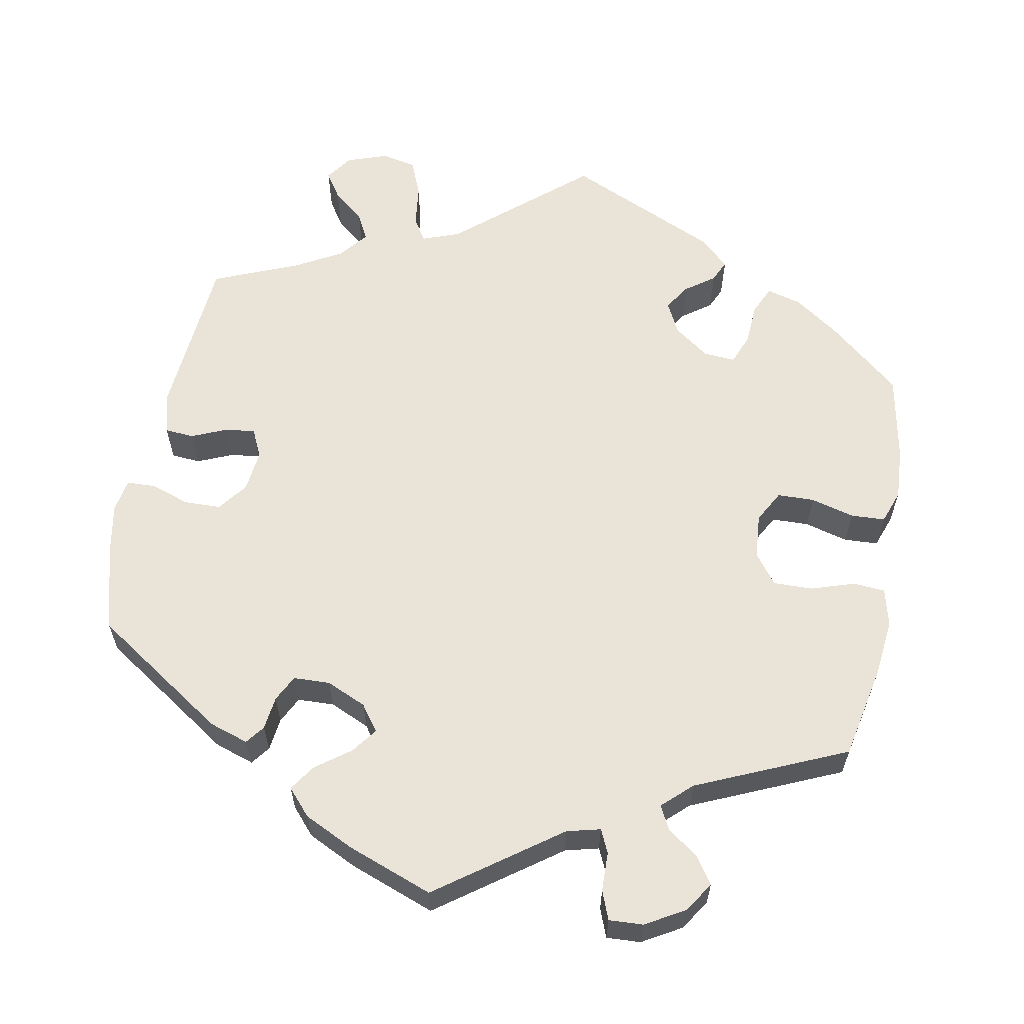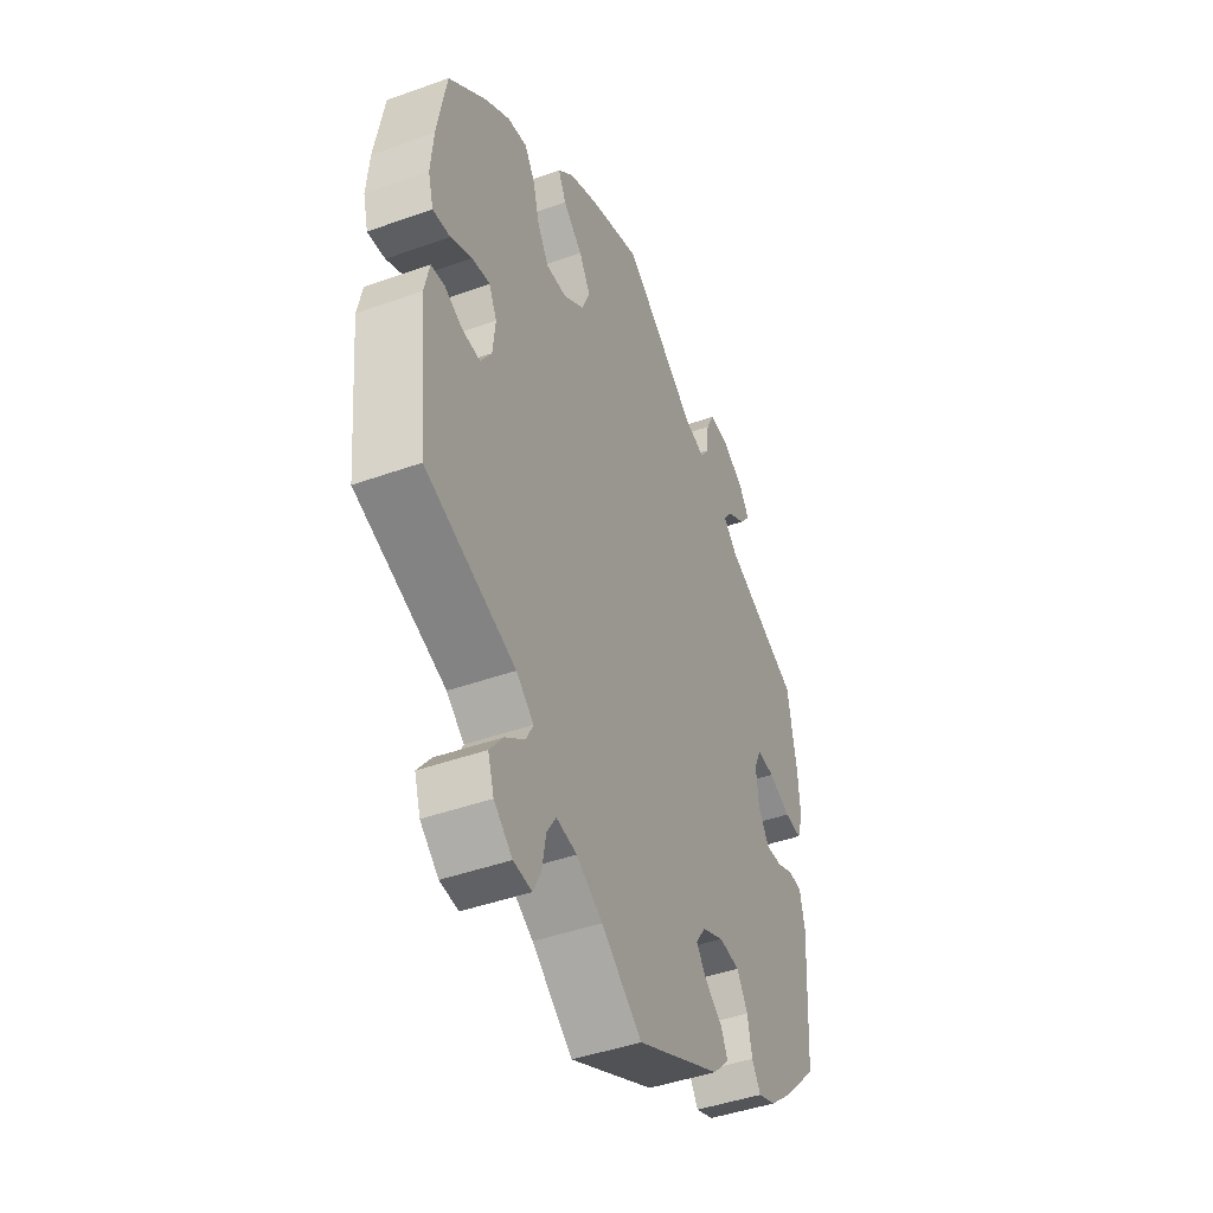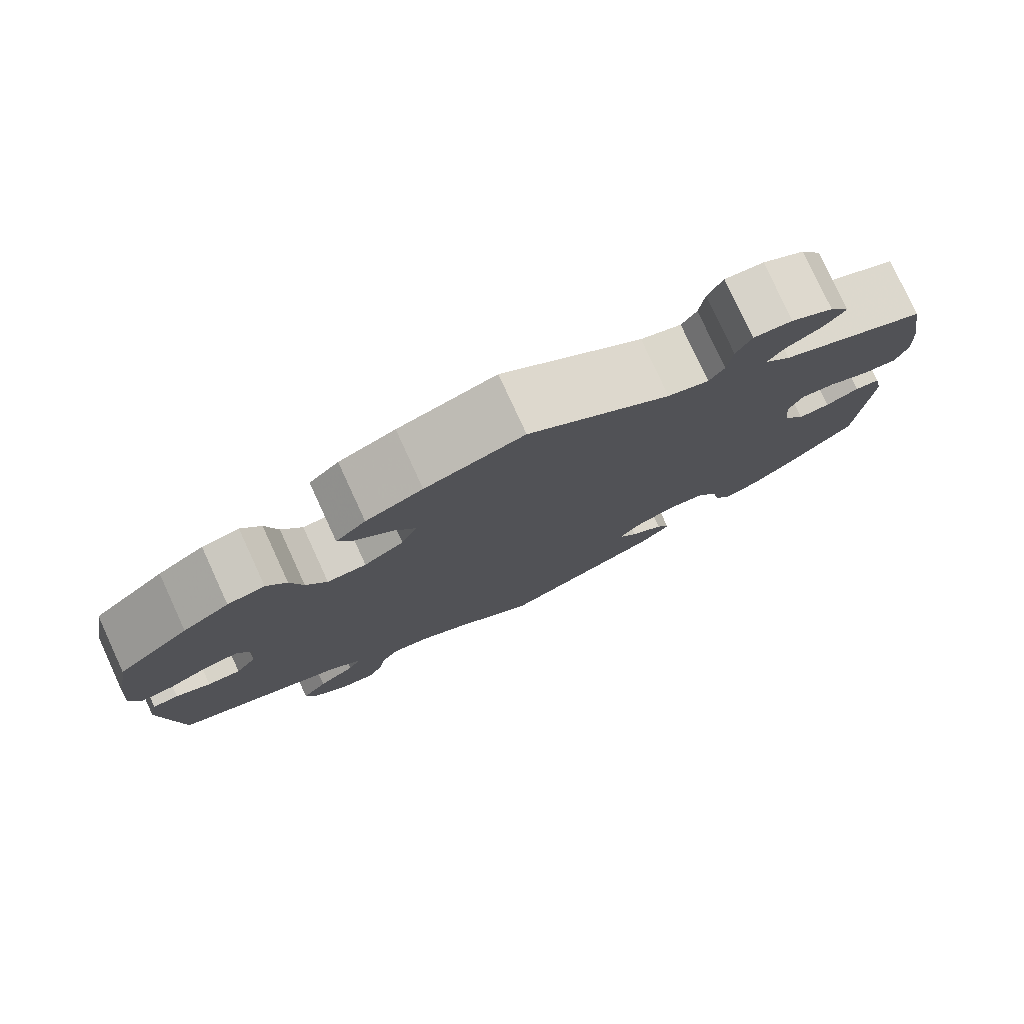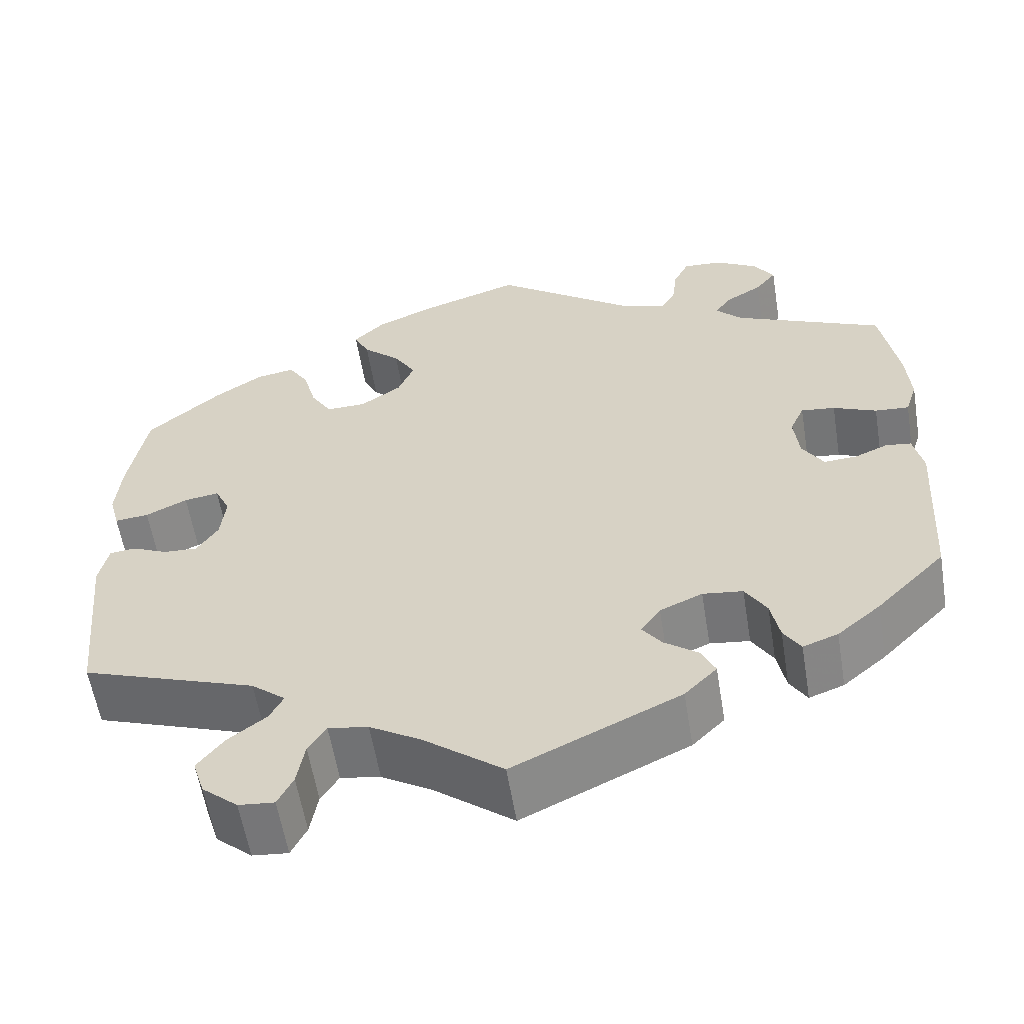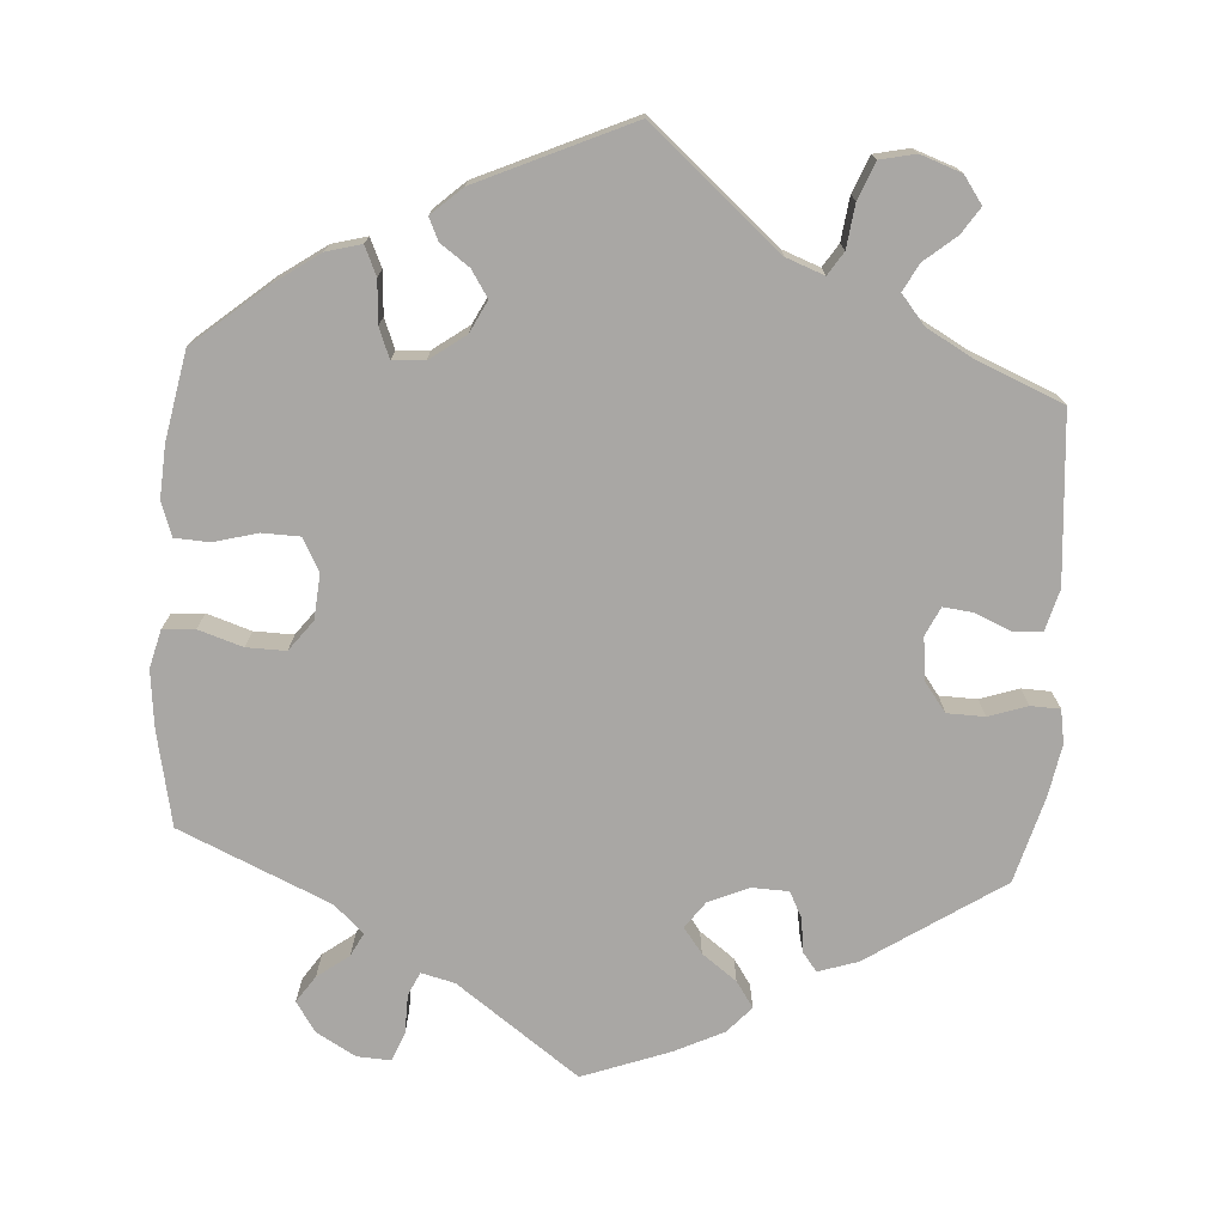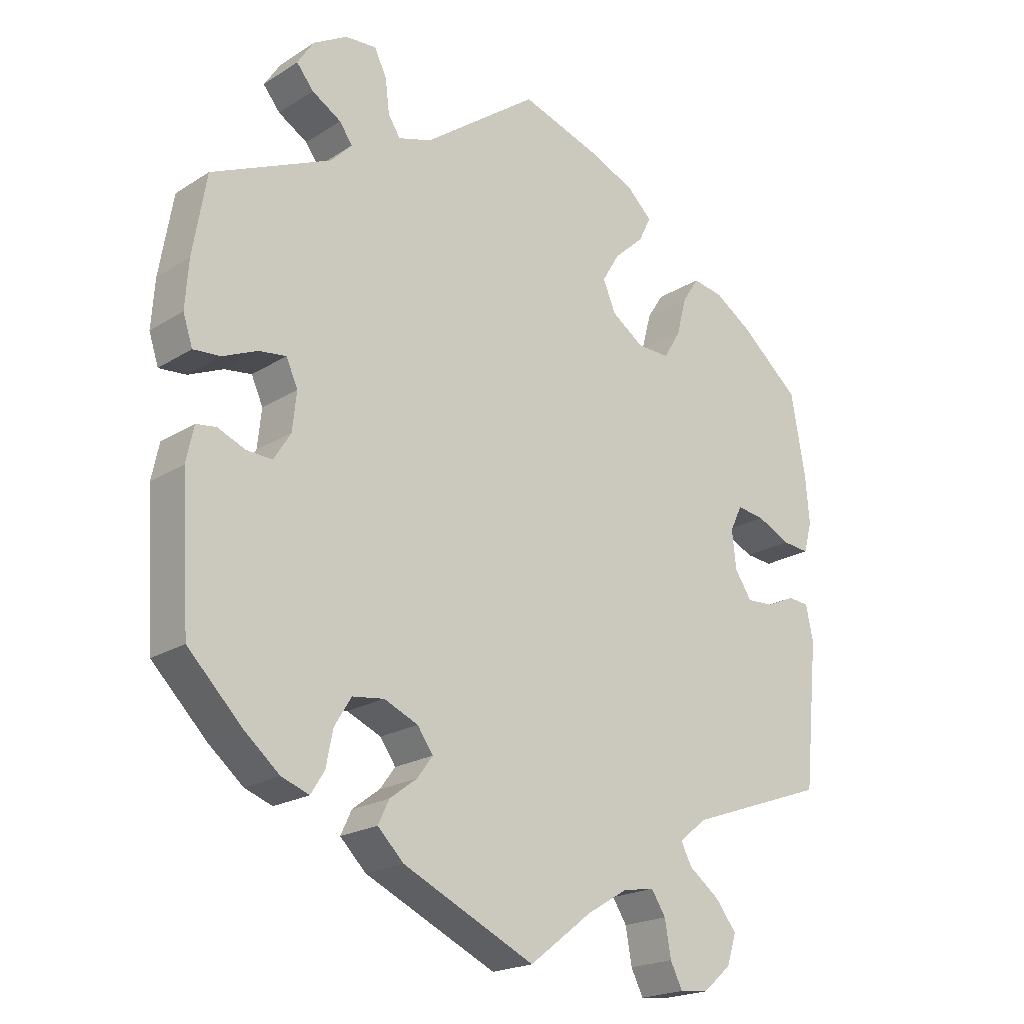
<metadata>
{"format":"obj","ext":"obj","renderer":"f3d","projection":"perspective","resolution":1024,"background":"white","views":[{"elev":60.8,"azim":-49.4,"up":"+Y"},{"elev":-44.2,"azim":112.8,"up":"+Z"},{"elev":79.0,"azim":155.3,"up":"+Z"},{"elev":-58.5,"azim":-170.7,"up":"+Z"},{"elev":-74.7,"azim":116.1,"up":"+Y"},{"elev":-20.4,"azim":-41.2,"up":"+Z"}]}
</metadata>
<code>
v 0.118 0.07 0.539
v 0.186 0.07 0.509
v 0.222 0.07 0.474
v 0.204 0.07 0.437
v 0.16 0.07 0.397
v 0.134 0.07 0.354
v 0.153 0.07 0.309
v 0.201 0.07 0.276
v 0.248 0.07 0.275
v 0.273 0.07 0.316
v 0.288 0.07 0.372
v 0.312 0.07 0.409
v 0.357 0.07 0.401
v 0.413 0.07 0.364
v 0.5 0.07 0.289
v 0.521 0.07 0.17
v 0.527 0.07 0.1
v 0.515 0.07 0.055
v 0.475 0.07 0.059
v 0.426 0.07 0.083
v 0.385 0.07 0.089
v 0.367 0.07 0.052
v 0.373 0.07 -0.004
v 0.398 0.07 -0.042
v 0.438 0.07 -0.04
v 0.48 0.07 -0.021
v 0.511 0.07 -0.024
v 0.522 0.07 -0.075
v 0.501 0.07 -0.288
v 0.295 0.07 -0.361
v 0.255 0.07 -0.394
v 0.271 0.07 -0.425
v 0.316 0.07 -0.459
v 0.347 0.07 -0.499
v 0.333 0.07 -0.543
v 0.291 0.07 -0.579
v 0.249 0.07 -0.583
v 0.231 0.07 -0.547
v 0.222 0.07 -0.495
v 0.201 0.07 -0.462
v 0.154 0.07 -0.47
v 0.094 0.07 -0.506
v 0.001 0.07 -0.578
v -0.194 0.07 -0.486
v -0.232 0.07 -0.448
v -0.216 0.07 -0.414
v -0.176 0.07 -0.384
v -0.153 0.07 -0.353
v -0.176 0.07 -0.32
v -0.226 0.07 -0.298
v -0.273 0.07 -0.304
v -0.298 0.07 -0.345
v -0.308 0.07 -0.396
v -0.328 0.07 -0.428
v -0.369 0.07 -0.413
v -0.42 0.07 -0.37
v -0.501 0.07 -0.288
v -0.514 0.07 -0.082
v -0.503 0.07 -0.03
v -0.473 0.07 -0.026
v -0.433 0.07 -0.043
v -0.395 0.07 -0.045
v -0.37 0.07 -0.005
v -0.364 0.07 0.051
v -0.381 0.07 0.089
v -0.421 0.07 0.084
v -0.472 0.07 0.062
v -0.512 0.07 0.059
v -0.526 0.07 0.102
v -0.521 0.07 0.172
v -0.501 0.07 0.289
v -0.325 0.07 0.368
v -0.294 0.07 0.4
v -0.313 0.07 0.427
v -0.356 0.07 0.453
v -0.381 0.07 0.484
v -0.357 0.07 0.521
v -0.307 0.07 0.55
v -0.261 0.07 0.553
v -0.243 0.07 0.516
v -0.237 0.07 0.466
v -0.219 0.07 0.438
v -0.17 0.07 0.453
v 0 0.07 0.578
v 0.118 0 0.539
v 0.186 0 0.509
v 0.222 0 0.474
v 0.204 0 0.437
v 0.16 0 0.397
v 0.134 0 0.354
v 0.153 0 0.309
v 0.201 0 0.276
v 0.248 0 0.275
v 0.273 0 0.316
v 0.288 0 0.372
v 0.312 0 0.409
v 0.357 0 0.401
v 0.413 0 0.364
v 0.5 0 0.289
v 0.521 0 0.17
v 0.527 0 0.1
v 0.515 0 0.055
v 0.475 0 0.059
v 0.426 0 0.083
v 0.385 0 0.089
v 0.367 0 0.052
v 0.373 0 -0.004
v 0.398 0 -0.042
v 0.438 0 -0.04
v 0.48 0 -0.021
v 0.511 0 -0.024
v 0.522 0 -0.075
v 0.501 0 -0.288
v 0.295 0 -0.361
v 0.255 0 -0.394
v 0.271 0 -0.425
v 0.316 0 -0.459
v 0.347 0 -0.499
v 0.333 0 -0.543
v 0.291 0 -0.579
v 0.249 0 -0.583
v 0.231 0 -0.547
v 0.222 0 -0.495
v 0.201 0 -0.462
v 0.154 0 -0.47
v 0.094 0 -0.506
v 0.001 0 -0.578
v -0.194 0 -0.486
v -0.232 0 -0.448
v -0.216 0 -0.414
v -0.176 0 -0.384
v -0.153 0 -0.353
v -0.176 0 -0.32
v -0.226 0 -0.298
v -0.273 0 -0.304
v -0.298 0 -0.345
v -0.308 0 -0.396
v -0.328 0 -0.428
v -0.369 0 -0.413
v -0.42 0 -0.37
v -0.501 0 -0.288
v -0.514 0 -0.082
v -0.503 0 -0.03
v -0.473 0 -0.026
v -0.433 0 -0.043
v -0.395 0 -0.045
v -0.37 0 -0.005
v -0.364 0 0.051
v -0.381 0 0.089
v -0.421 0 0.084
v -0.472 0 0.062
v -0.512 0 0.059
v -0.526 0 0.102
v -0.521 0 0.172
v -0.501 0 0.289
v -0.325 0 0.368
v -0.294 0 0.4
v -0.313 0 0.427
v -0.356 0 0.453
v -0.381 0 0.484
v -0.357 0 0.521
v -0.307 0 0.55
v -0.261 0 0.553
v -0.243 0 0.516
v -0.237 0 0.466
v -0.219 0 0.438
v -0.17 0 0.453
v 0 0 0.578
f 83 84 1 2
f 82 83 2 3
f 78 79 80 81
f 78 81 82
f 77 78 82
f 74 75 76 77
f 73 74 77 82
f 72 73 82 3
f 66 67 68 69
f 65 66 69 70
f 58 59 60 61
f 58 61 62
f 57 58 62
f 56 57 62 63
f 52 53 54 55
f 51 52 55 56
f 44 45 46 47
f 42 43 44 47
f 41 42 47 48
f 40 41 48 49
f 36 37 38 39
f 36 39 40
f 35 36 40
f 32 33 34 35
f 32 35 40
f 31 32 40 49
f 27 28 29 30
f 25 26 27 30
f 24 25 30 31
f 23 24 31 49
f 17 18 19 20
f 17 20 21
f 16 17 21
f 15 16 21
f 14 15 21
f 13 14 21 22
f 10 11 12 13
f 9 10 13 22
f 72 3 4 5
f 72 5 6
f 65 70 71 72
f 64 65 72 6
f 63 64 6 7
f 51 56 63 7
f 50 51 7 8
f 22 23 49 50
f 8 9 22 50
f 86 85 168 167
f 87 86 167 166
f 165 164 163 162
f 166 165 162
f 166 162 161
f 161 160 159 158
f 166 161 158 157
f 87 166 157 156
f 153 152 151 150
f 154 153 150 149
f 145 144 143 142
f 146 145 142
f 146 142 141
f 147 146 141 140
f 139 138 137 136
f 140 139 136 135
f 131 130 129 128
f 131 128 127 126
f 132 131 126 125
f 133 132 125 124
f 123 122 121 120
f 124 123 120
f 124 120 119
f 119 118 117 116
f 124 119 116
f 133 124 116 115
f 114 113 112 111
f 114 111 110 109
f 115 114 109 108
f 133 115 108 107
f 104 103 102 101
f 105 104 101
f 105 101 100
f 105 100 99
f 105 99 98
f 106 105 98 97
f 97 96 95 94
f 106 97 94 93
f 89 88 87 156
f 90 89 156
f 156 155 154 149
f 90 156 149 148
f 91 90 148 147
f 91 147 140 135
f 92 91 135 134
f 134 133 107 106
f 134 106 93 92
f 1 85 86 2
f 2 86 87 3
f 3 87 88 4
f 4 88 89 5
f 5 89 90 6
f 6 90 91 7
f 7 91 92 8
f 8 92 93 9
f 9 93 94 10
f 10 94 95 11
f 11 95 96 12
f 12 96 97 13
f 13 97 98 14
f 14 98 99 15
f 15 99 100 16
f 16 100 101 17
f 17 101 102 18
f 18 102 103 19
f 19 103 104 20
f 20 104 105 21
f 21 105 106 22
f 22 106 107 23
f 23 107 108 24
f 24 108 109 25
f 25 109 110 26
f 26 110 111 27
f 27 111 112 28
f 28 112 113 29
f 29 113 114 30
f 30 114 115 31
f 31 115 116 32
f 32 116 117 33
f 33 117 118 34
f 34 118 119 35
f 35 119 120 36
f 36 120 121 37
f 37 121 122 38
f 38 122 123 39
f 39 123 124 40
f 40 124 125 41
f 41 125 126 42
f 42 126 127 43
f 43 127 128 44
f 44 128 129 45
f 45 129 130 46
f 46 130 131 47
f 47 131 132 48
f 48 132 133 49
f 49 133 134 50
f 50 134 135 51
f 51 135 136 52
f 52 136 137 53
f 53 137 138 54
f 54 138 139 55
f 55 139 140 56
f 56 140 141 57
f 57 141 142 58
f 58 142 143 59
f 59 143 144 60
f 60 144 145 61
f 61 145 146 62
f 62 146 147 63
f 63 147 148 64
f 64 148 149 65
f 65 149 150 66
f 66 150 151 67
f 67 151 152 68
f 68 152 153 69
f 69 153 154 70
f 70 154 155 71
f 71 155 156 72
f 72 156 157 73
f 73 157 158 74
f 74 158 159 75
f 75 159 160 76
f 76 160 161 77
f 77 161 162 78
f 78 162 163 79
f 79 163 164 80
f 80 164 165 81
f 81 165 166 82
f 82 166 167 83
f 83 167 168 84
f 84 168 85 1

</code>
